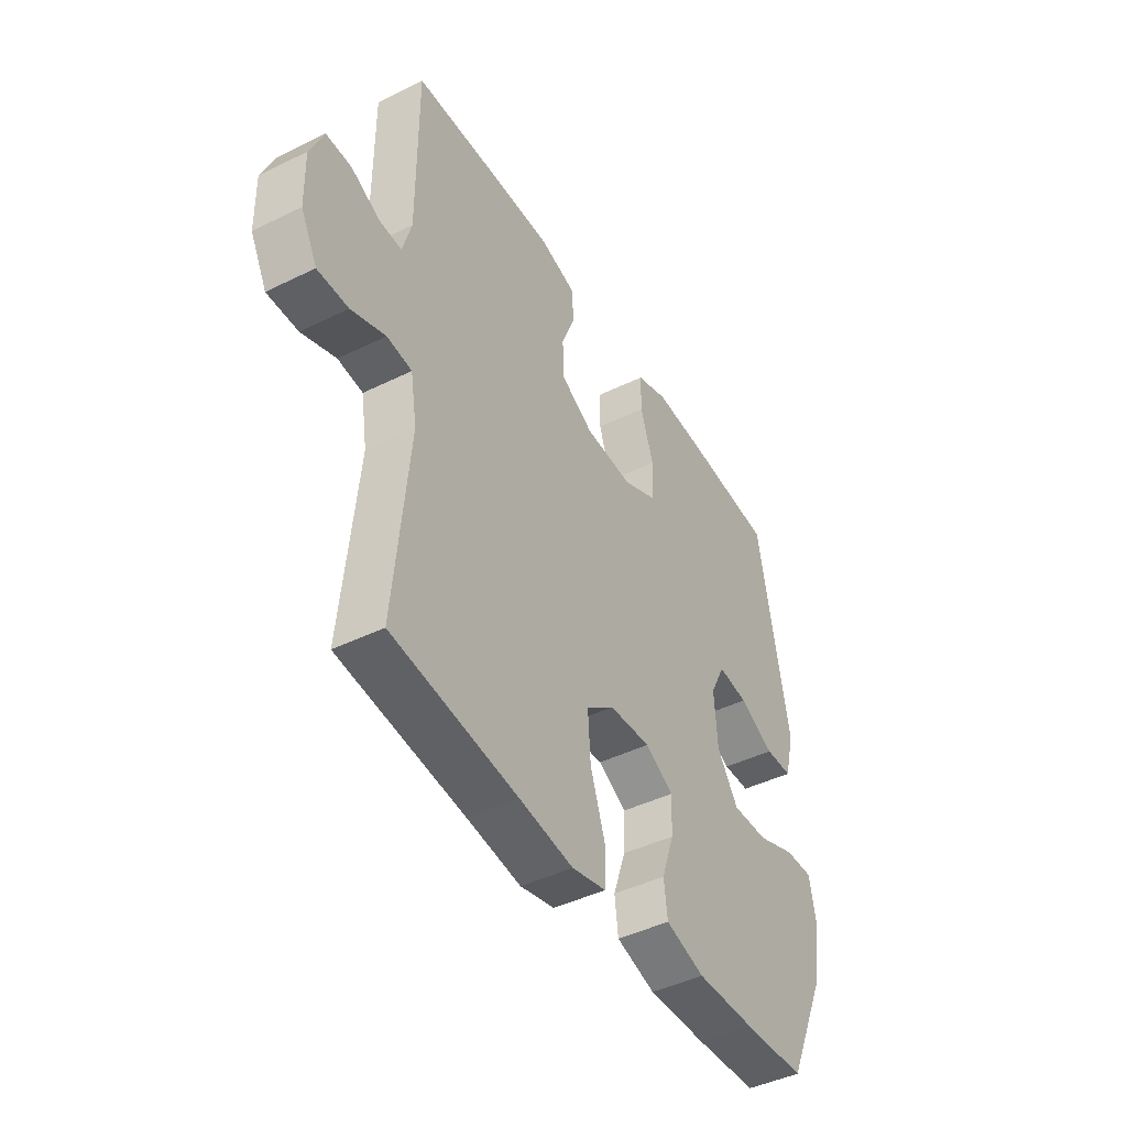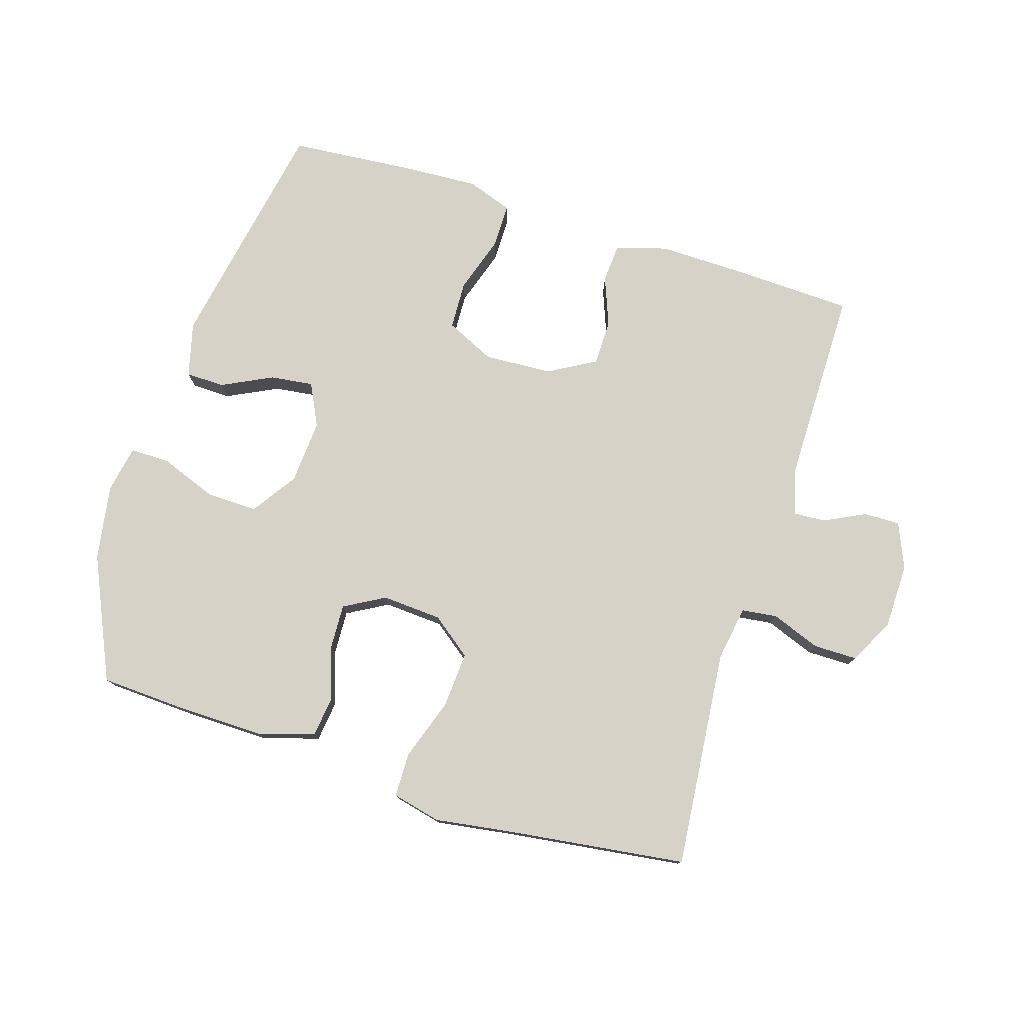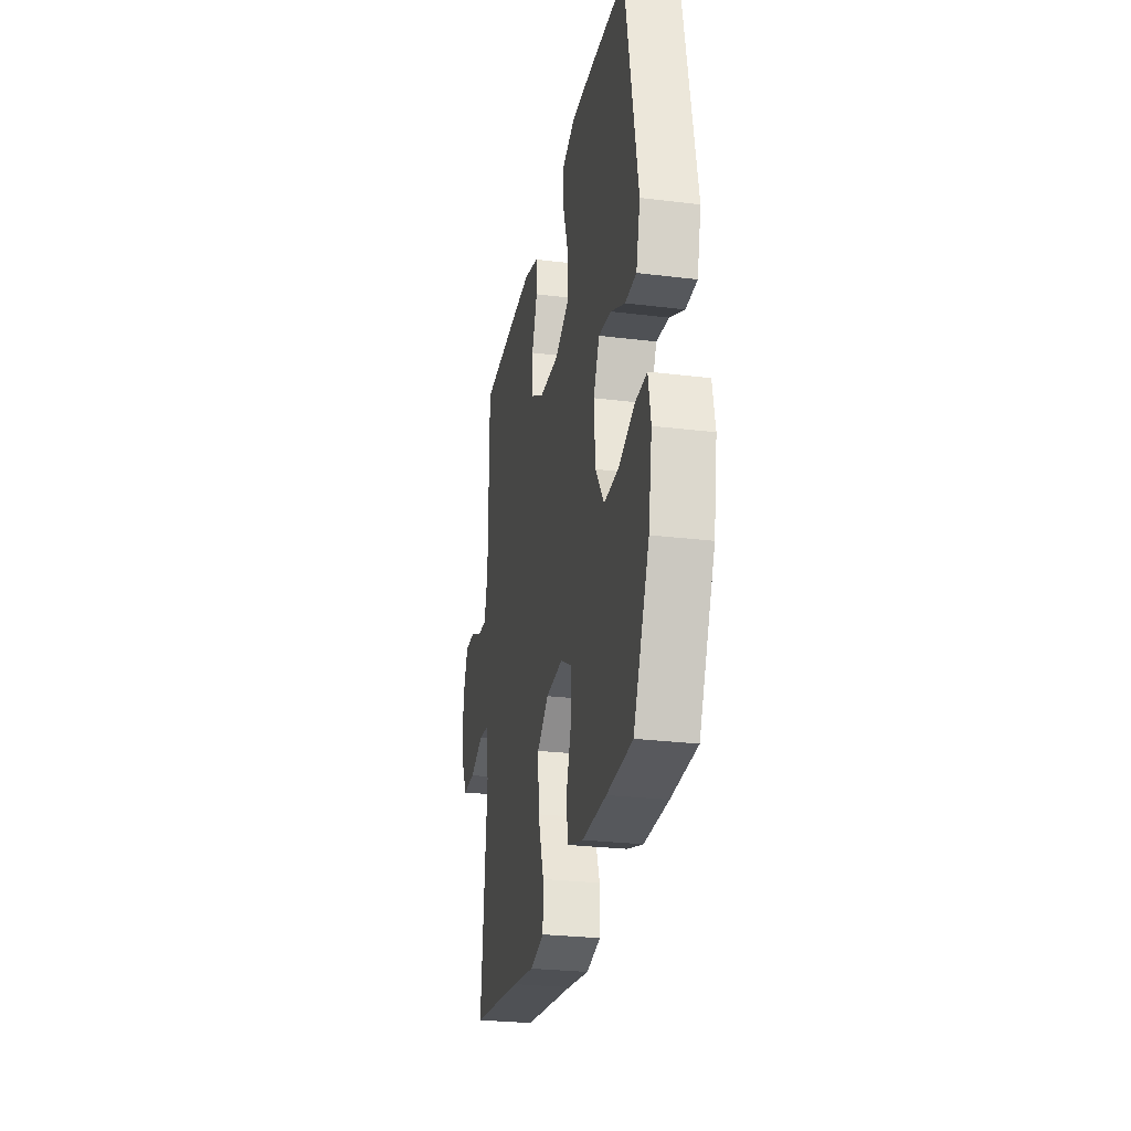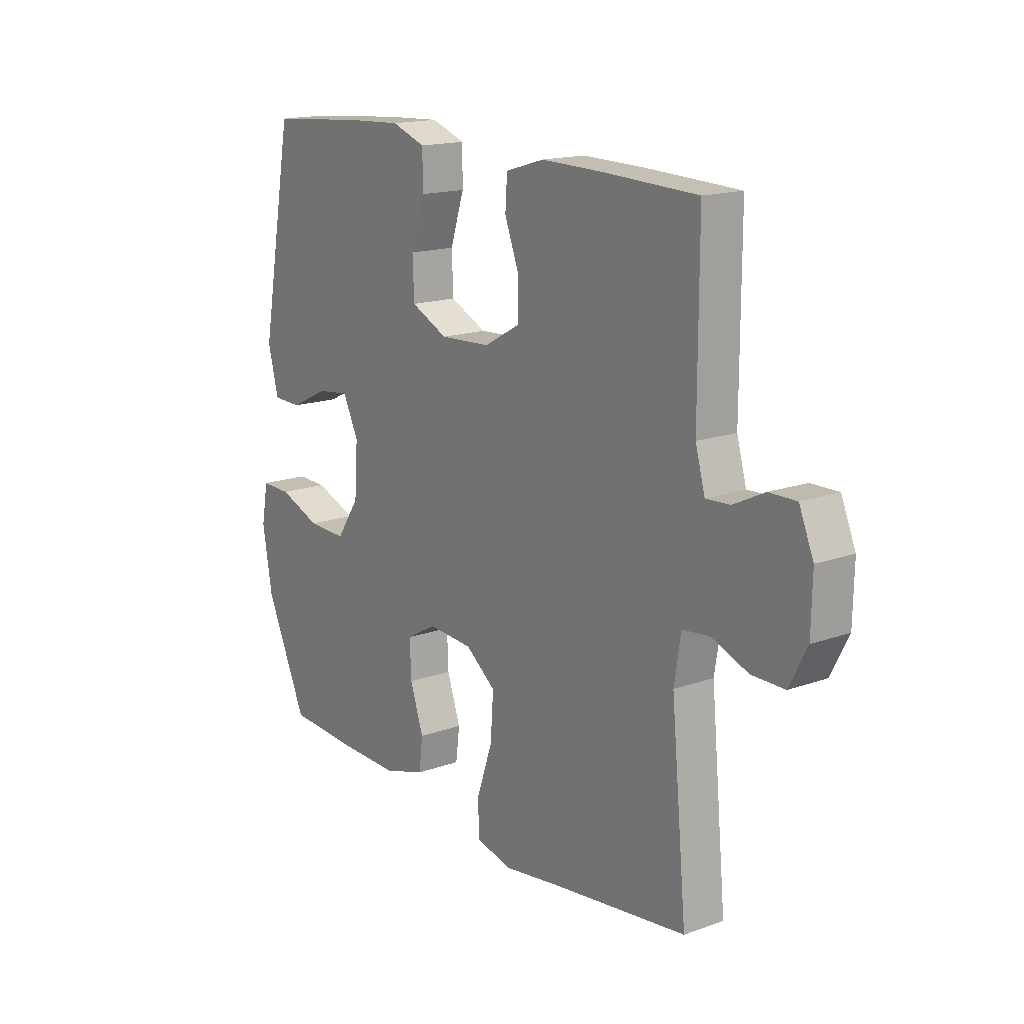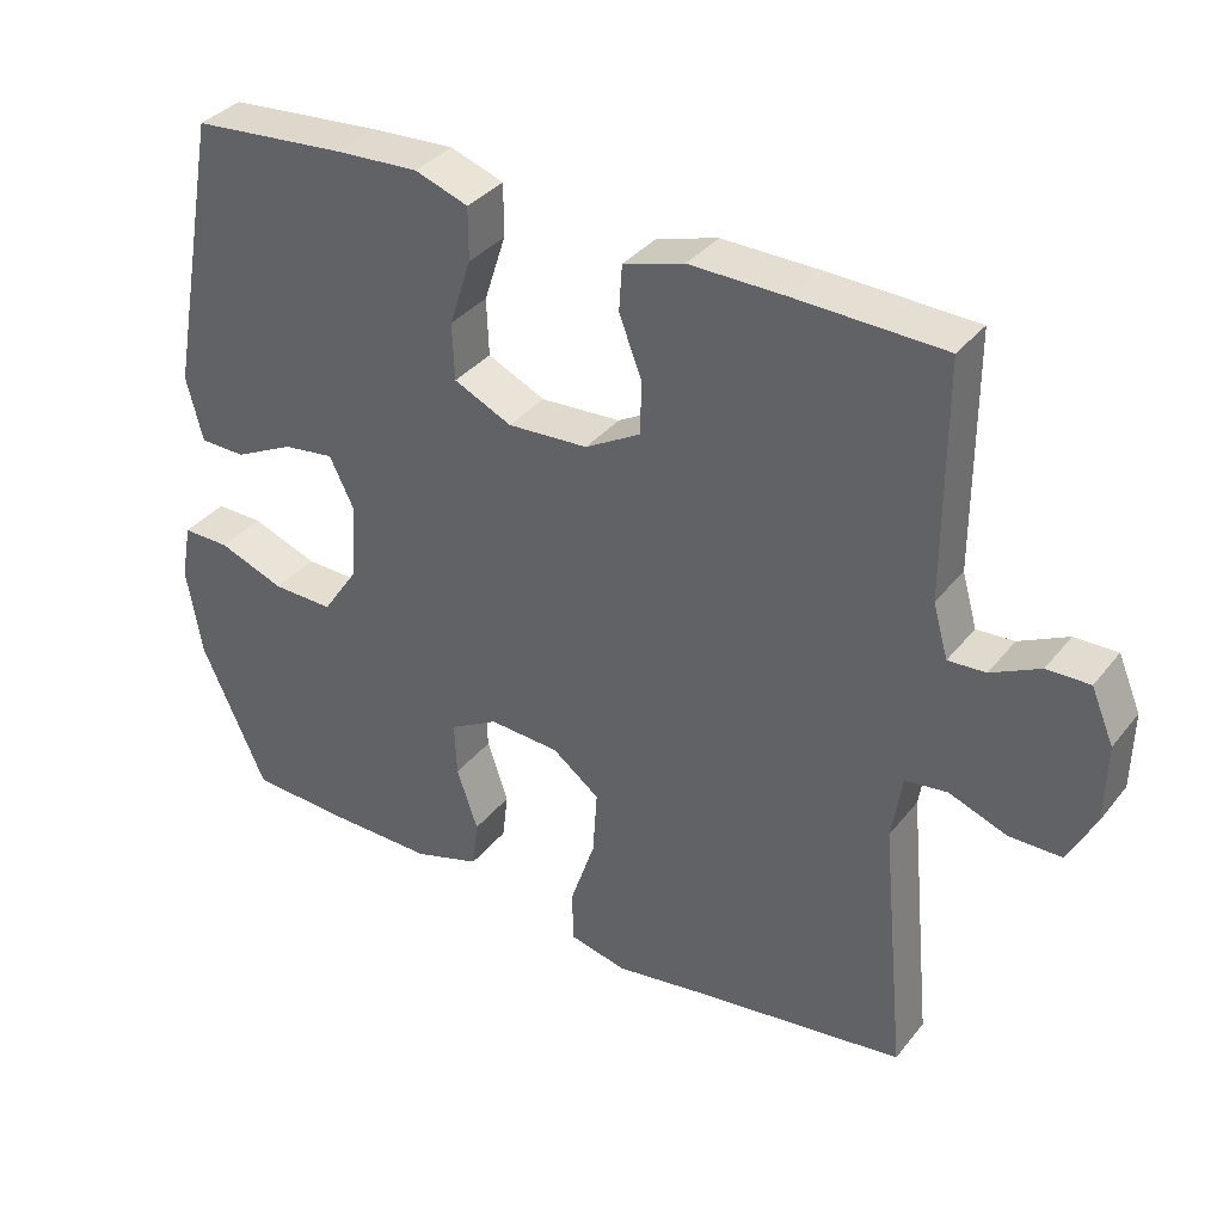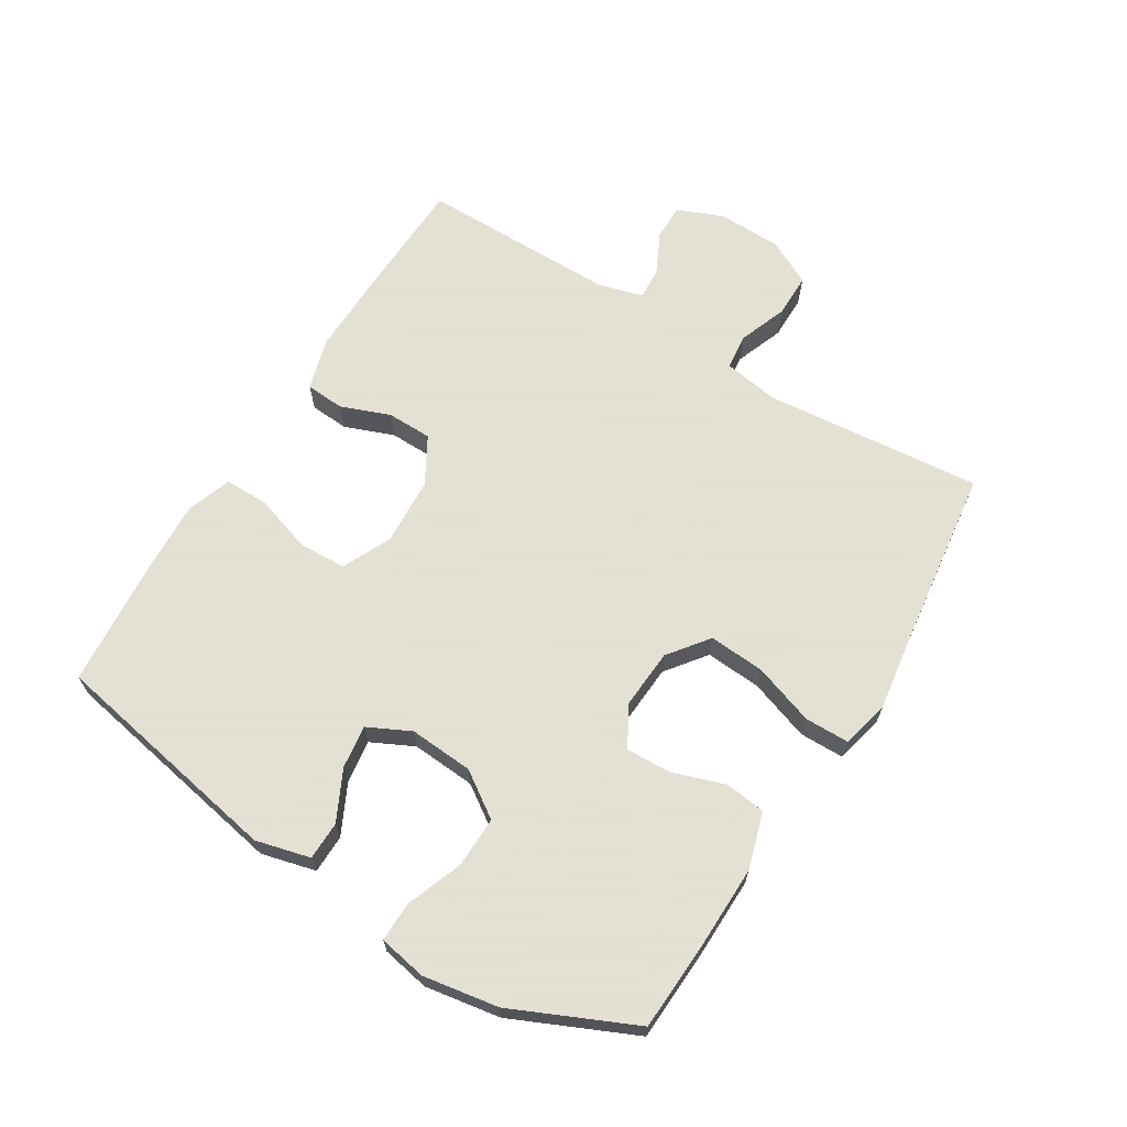
<metadata>
{"format":"obj","ext":"obj","renderer":"f3d","projection":"perspective","resolution":1024,"background":"white","views":[{"elev":-44.1,"azim":-60.1,"up":"+Z"},{"elev":77.5,"azim":-162.6,"up":"+Y"},{"elev":-27.1,"azim":79.2,"up":"+Z"},{"elev":16.4,"azim":-126.1,"up":"+Z"},{"elev":35.4,"azim":-147.0,"up":"+Z"},{"elev":66.2,"azim":121.7,"up":"+Y"}]}
</metadata>
<code>
v -0.5 0.07 -0.5
v -0.467 0.07 -0.156
v -0.481 0.07 -0.069
v -0.537 0.07 -0.062
v -0.614 0.07 -0.091
v -0.683 0.07 -0.091
v -0.72 0.07 -0.02
v -0.722 0.07 0.083
v -0.692 0.07 0.154
v -0.635 0.07 0.153
v -0.57 0.07 0.121
v -0.52 0.07 0.118
v -0.5 0.07 0.189
v -0.5 0.07 0.5
v -0.302 0.07 0.507
v -0.175 0.07 0.509
v -0.094 0.07 0.485
v -0.09 0.07 0.424
v -0.12 0.07 0.346
v -0.119 0.07 0.275
v -0.045 0.07 0.233
v 0.062 0.07 0.227
v 0.139 0.07 0.263
v 0.142 0.07 0.339
v 0.113 0.07 0.428
v 0.113 0.07 0.498
v 0.184 0.07 0.523
v 0.297 0.07 0.517
v 0.5 0.07 0.5
v 0.569 0.07 0.128
v 0.547 0.07 0.042
v 0.486 0.07 0.041
v 0.407 0.07 0.08
v 0.339 0.07 0.089
v 0.306 0.07 0.022
v 0.313 0.07 -0.079
v 0.361 0.07 -0.15
v 0.442 0.07 -0.148
v 0.53 0.07 -0.115
v 0.593 0.07 -0.114
v 0.607 0.07 -0.189
v 0.587 0.07 -0.308
v 0.5 0.07 -0.5
v 0.36 0.07 -0.507
v 0.228 0.07 -0.509
v 0.14 0.07 -0.482
v 0.132 0.07 -0.418
v 0.16 0.07 -0.336
v 0.163 0.07 -0.264
v 0.099 0.07 -0.228
v 0.005 0.07 -0.234
v -0.058 0.07 -0.282
v -0.052 0.07 -0.37
v -0.019 0.07 -0.467
v -0.02 0.07 -0.537
v -0.097 0.07 -0.555
v -0.218 0.07 -0.537
v -0.5 0 -0.5
v -0.467 0 -0.156
v -0.481 0 -0.069
v -0.537 0 -0.062
v -0.614 0 -0.091
v -0.683 0 -0.091
v -0.72 0 -0.02
v -0.722 0 0.083
v -0.692 0 0.154
v -0.635 0 0.153
v -0.57 0 0.121
v -0.52 0 0.118
v -0.5 0 0.189
v -0.5 0 0.5
v -0.302 0 0.507
v -0.175 0 0.509
v -0.094 0 0.485
v -0.09 0 0.424
v -0.12 0 0.346
v -0.119 0 0.275
v -0.045 0 0.233
v 0.062 0 0.227
v 0.139 0 0.263
v 0.142 0 0.339
v 0.113 0 0.428
v 0.113 0 0.498
v 0.184 0 0.523
v 0.297 0 0.517
v 0.5 0 0.5
v 0.569 0 0.128
v 0.547 0 0.042
v 0.486 0 0.041
v 0.407 0 0.08
v 0.339 0 0.089
v 0.306 0 0.022
v 0.313 0 -0.079
v 0.361 0 -0.15
v 0.442 0 -0.148
v 0.53 0 -0.115
v 0.593 0 -0.114
v 0.607 0 -0.189
v 0.587 0 -0.308
v 0.5 0 -0.5
v 0.36 0 -0.507
v 0.228 0 -0.509
v 0.14 0 -0.482
v 0.132 0 -0.418
v 0.16 0 -0.336
v 0.163 0 -0.264
v 0.099 0 -0.228
v 0.005 0 -0.234
v -0.058 0 -0.282
v -0.052 0 -0.37
v -0.019 0 -0.467
v -0.02 0 -0.537
v -0.097 0 -0.555
v -0.218 0 -0.537
f 54 55 56 57
f 53 54 57 1
f 52 53 1 2
f 51 52 2 3
f 50 51 3
f 45 46 47 48
f 45 48 49
f 44 45 49
f 43 44 49
f 42 43 49
f 41 42 49 50
f 38 39 40 41
f 37 38 41 50
f 30 31 32 33
f 30 33 34
f 29 30 34
f 28 29 34 35
f 24 25 26 27
f 23 24 27 28
f 16 17 18 19
f 16 19 20
f 13 14 15 16
f 12 13 16 20
f 8 9 10 11
f 8 11 12
f 7 8 12
f 4 5 6 7
f 3 4 7 12
f 36 37 50 3
f 23 28 35
f 22 23 35 36
f 21 22 36 3
f 3 12 20 21
f 114 113 112 111
f 58 114 111 110
f 59 58 110 109
f 60 59 109 108
f 60 108 107
f 105 104 103 102
f 106 105 102
f 106 102 101
f 106 101 100
f 106 100 99
f 107 106 99 98
f 98 97 96 95
f 107 98 95 94
f 90 89 88 87
f 91 90 87
f 91 87 86
f 92 91 86 85
f 84 83 82 81
f 85 84 81 80
f 76 75 74 73
f 77 76 73
f 73 72 71 70
f 77 73 70 69
f 68 67 66 65
f 69 68 65
f 69 65 64
f 64 63 62 61
f 69 64 61 60
f 60 107 94 93
f 92 85 80
f 93 92 80 79
f 60 93 79 78
f 78 77 69 60
f 1 58 59 2
f 2 59 60 3
f 3 60 61 4
f 4 61 62 5
f 5 62 63 6
f 6 63 64 7
f 7 64 65 8
f 8 65 66 9
f 9 66 67 10
f 10 67 68 11
f 11 68 69 12
f 12 69 70 13
f 13 70 71 14
f 14 71 72 15
f 15 72 73 16
f 16 73 74 17
f 17 74 75 18
f 18 75 76 19
f 19 76 77 20
f 20 77 78 21
f 21 78 79 22
f 22 79 80 23
f 23 80 81 24
f 24 81 82 25
f 25 82 83 26
f 26 83 84 27
f 27 84 85 28
f 28 85 86 29
f 29 86 87 30
f 30 87 88 31
f 31 88 89 32
f 32 89 90 33
f 33 90 91 34
f 34 91 92 35
f 35 92 93 36
f 36 93 94 37
f 37 94 95 38
f 38 95 96 39
f 39 96 97 40
f 40 97 98 41
f 41 98 99 42
f 42 99 100 43
f 43 100 101 44
f 44 101 102 45
f 45 102 103 46
f 46 103 104 47
f 47 104 105 48
f 48 105 106 49
f 49 106 107 50
f 50 107 108 51
f 51 108 109 52
f 52 109 110 53
f 53 110 111 54
f 54 111 112 55
f 55 112 113 56
f 56 113 114 57
f 57 114 58 1

</code>
